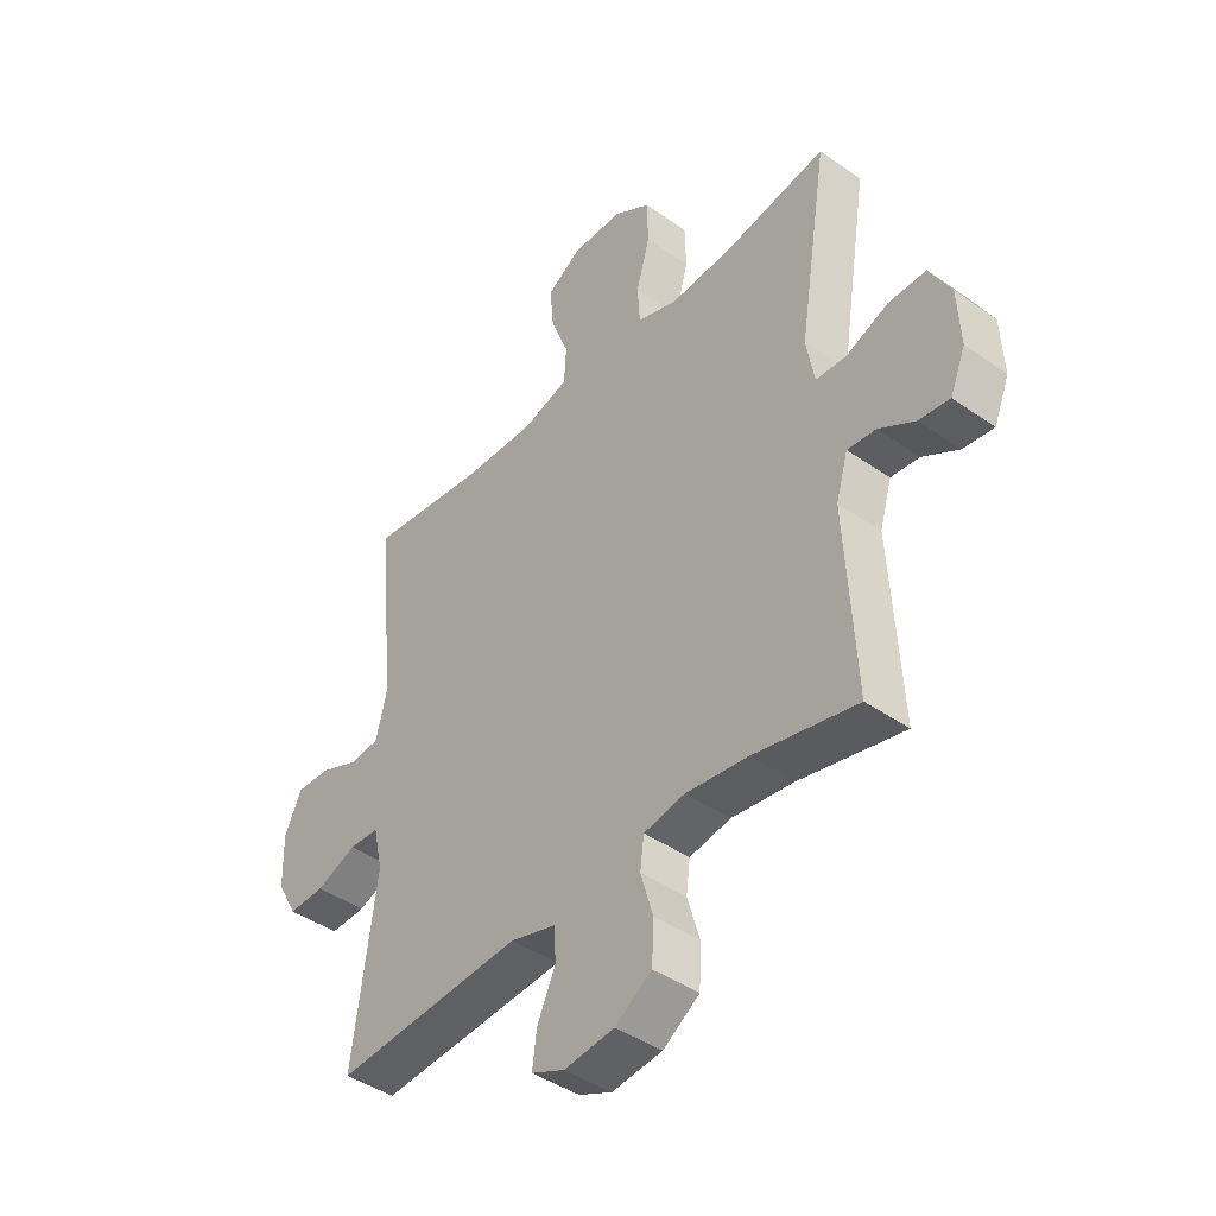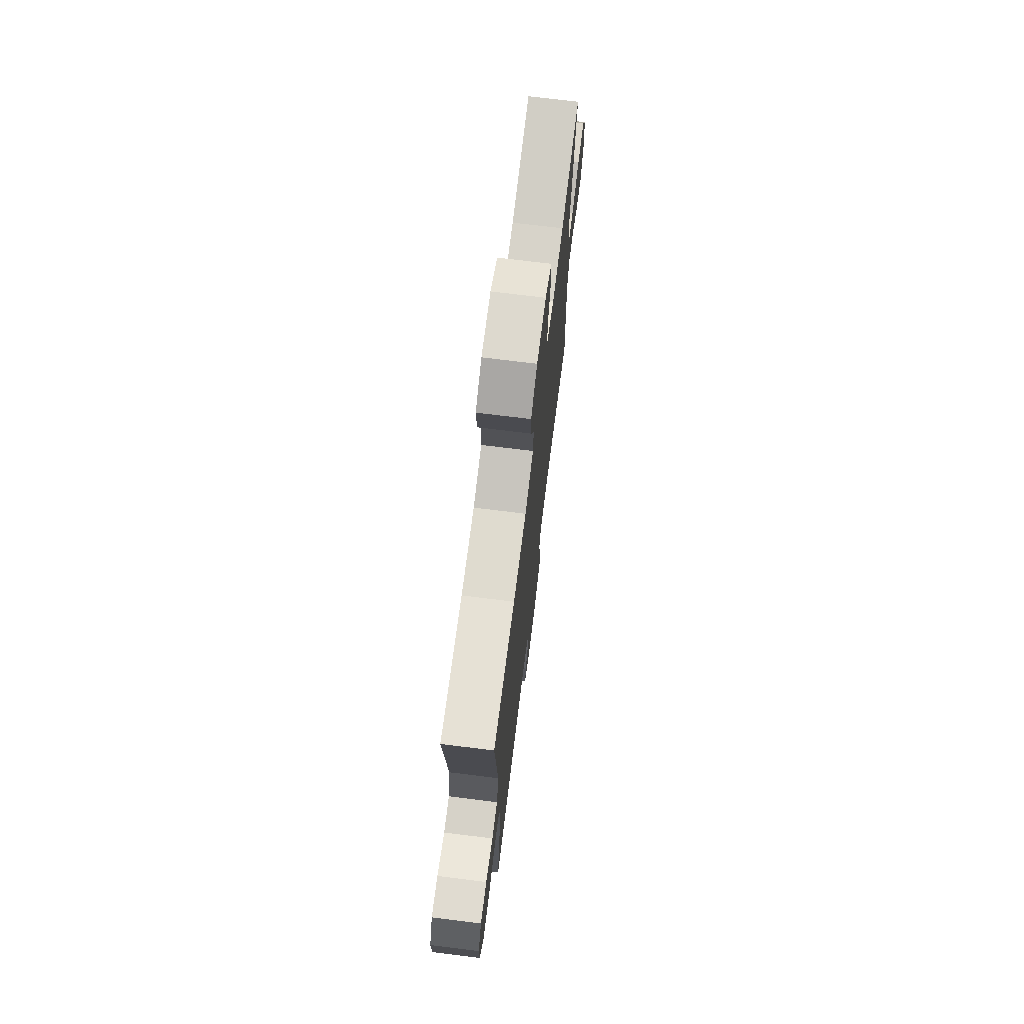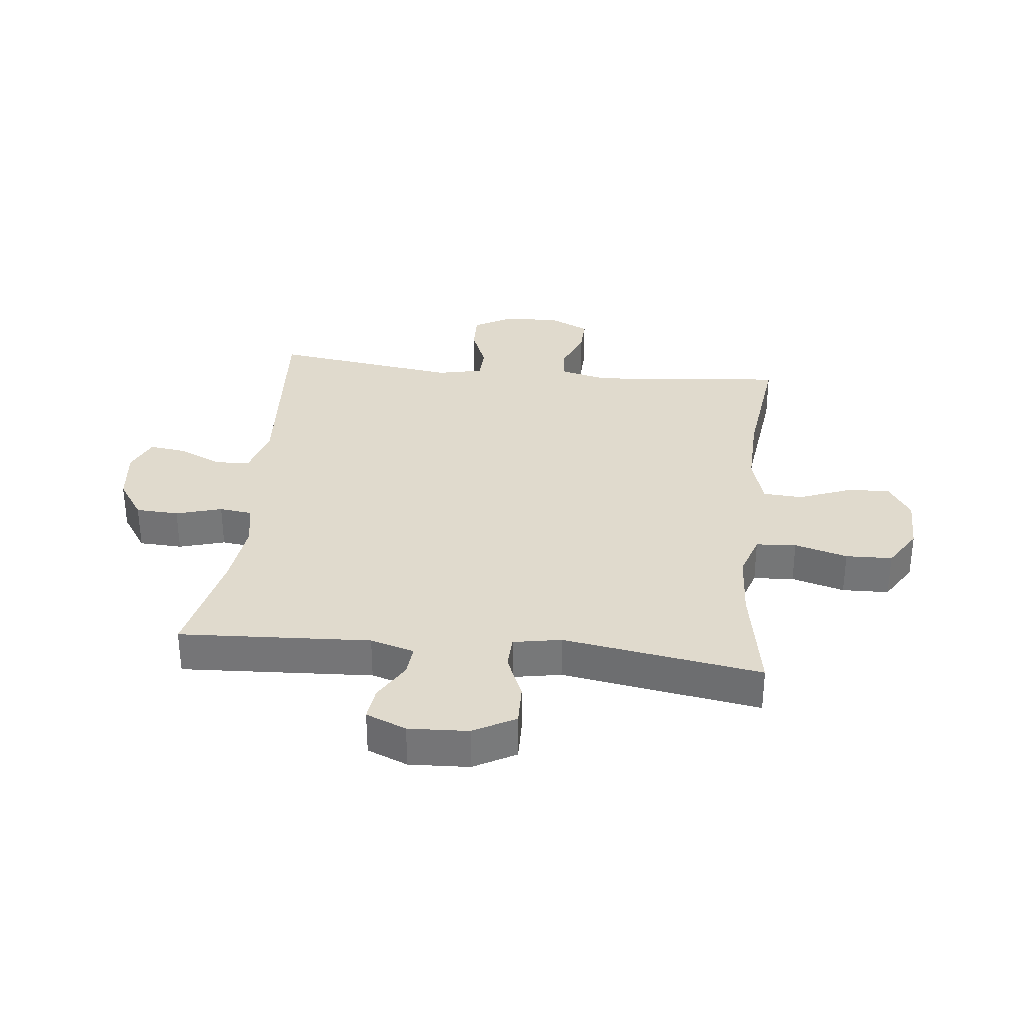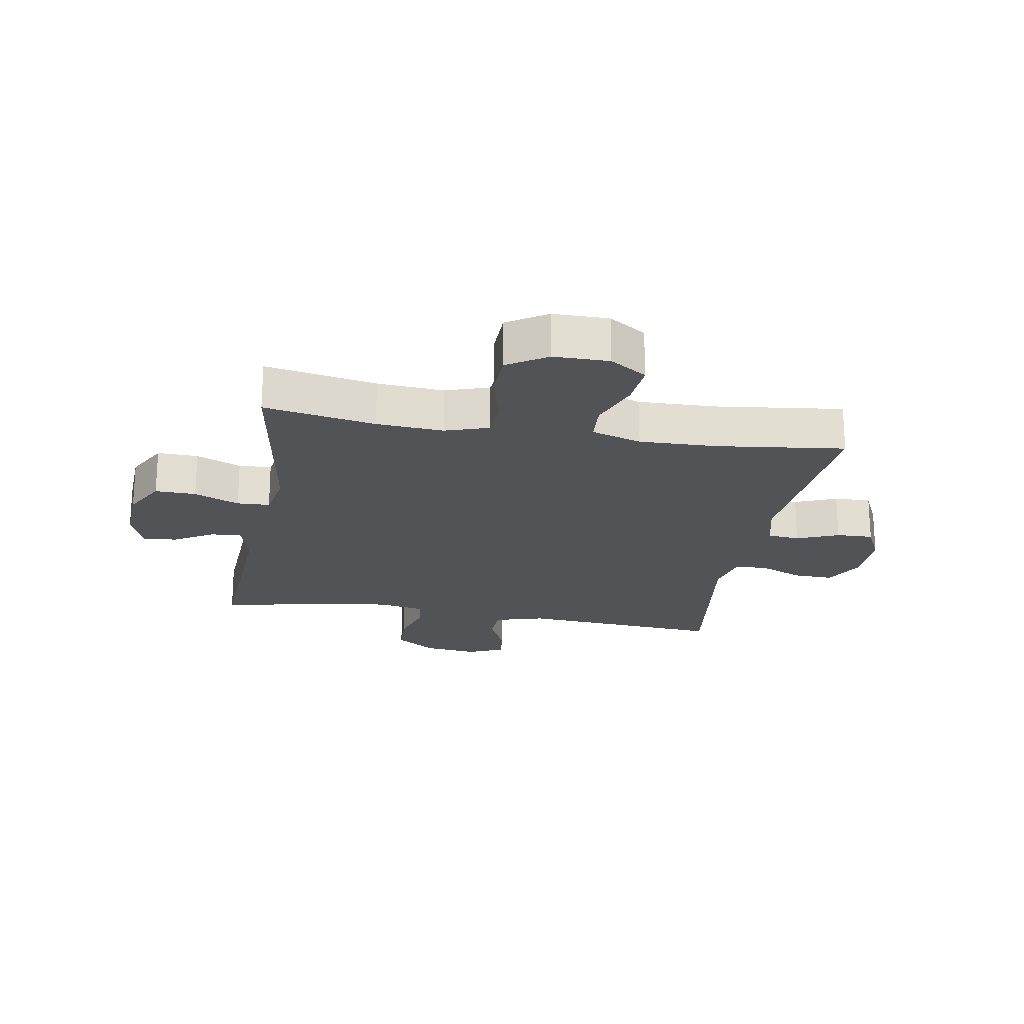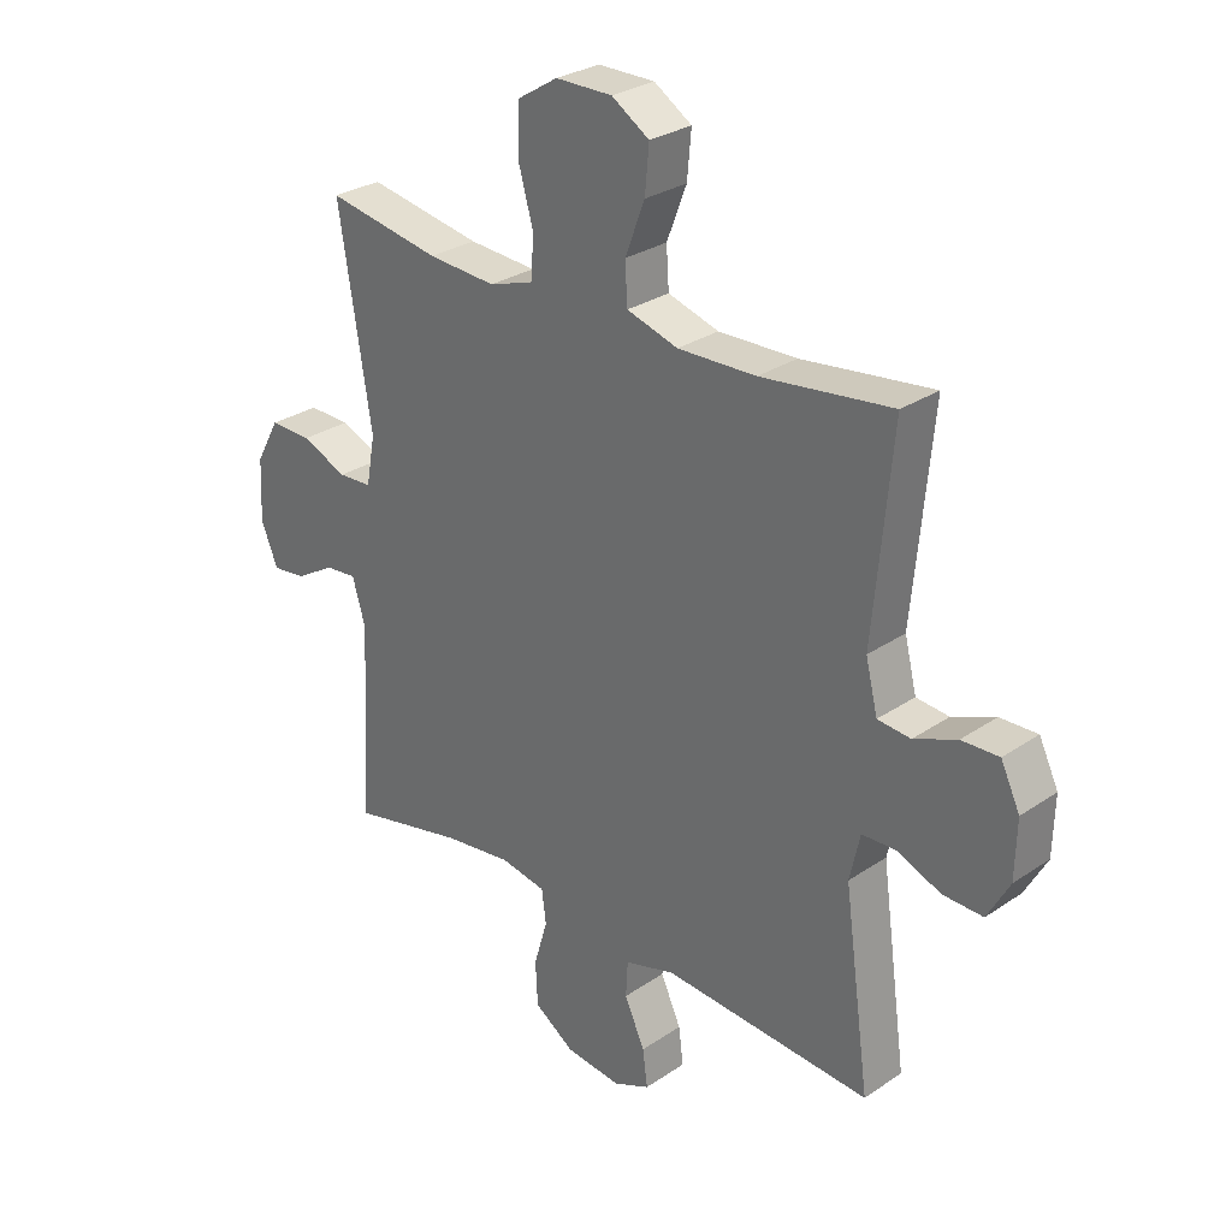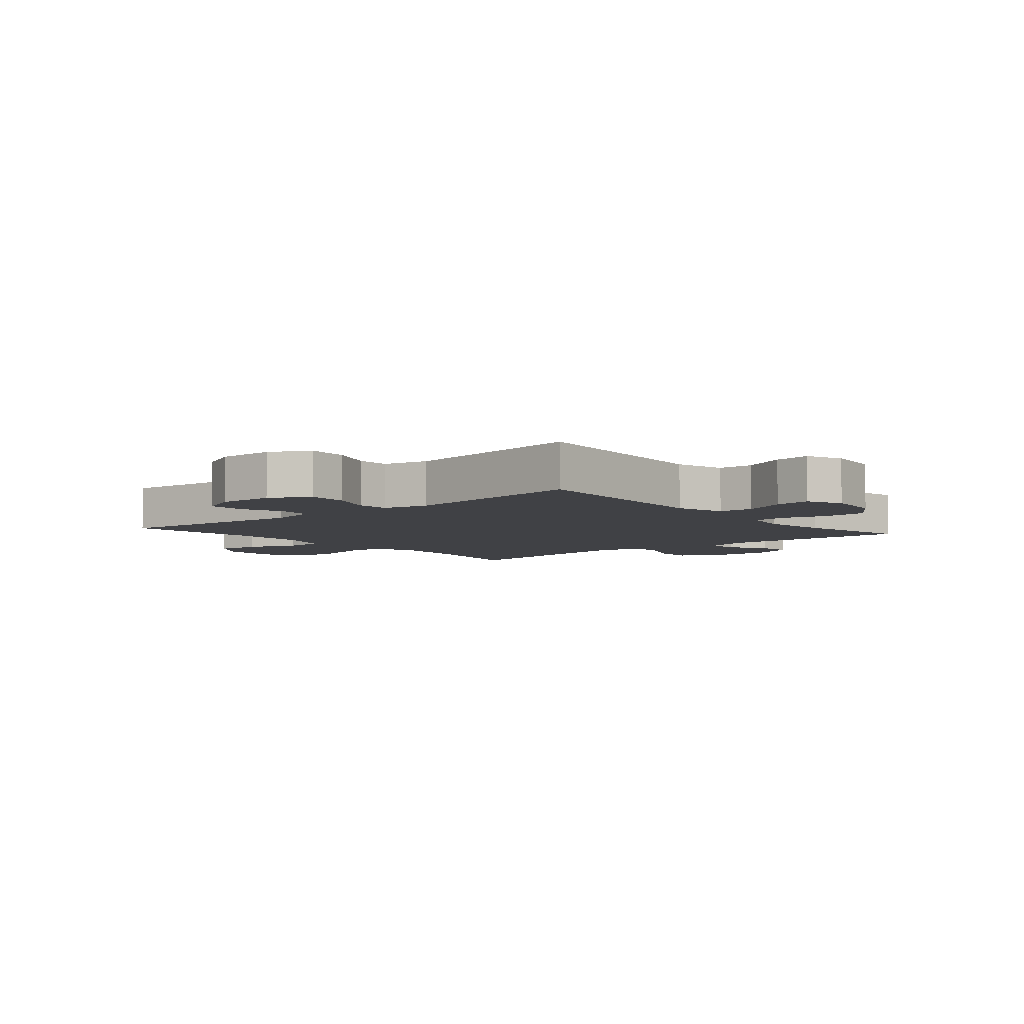
<metadata>
{"format":"obj","ext":"obj","renderer":"f3d","projection":"perspective","resolution":1024,"background":"white","views":[{"elev":-42.6,"azim":-129.9,"up":"+Z"},{"elev":72.1,"azim":97.1,"up":"+Z"},{"elev":33.0,"azim":-83.8,"up":"+Y"},{"elev":-21.8,"azim":-9.8,"up":"+Y"},{"elev":28.6,"azim":44.6,"up":"+Z"},{"elev":-5.8,"azim":130.3,"up":"+Y"}]}
</metadata>
<code>
o path8152
v -0.4453 0.0375 0.1501
v -0.4604 0.0375 0.06681
v -0.5174 0.0375 0.06417
v -0.5957 0.0375 0.09658
v -0.6667 0.0375 0.09828
v -0.7066 0.0375 0.02535
v -0.7117 0.0375 -0.07879
v -0.683 0.0375 -0.1489
v -0.6252 0.0375 -0.1418
v -0.558 0.0375 -0.1023
v -0.5046 0.0375 -0.0974
v -0.4822 0.0375 -0.1738
v -0.5003 0.0375 -0.5062
v -0.3061 0.0375 -0.4638
v -0.1893 0.0375 -0.4491
v -0.1119 0.0375 -0.4636
v -0.1048 0.0375 -0.5205
v -0.1281 0.0375 -0.6001
v -0.1244 0.0375 -0.6749
v -0.0557 0.0375 -0.7214
v 0.03902 0.0375 -0.7324
v 0.1013 0.0375 -0.7053
v 0.09307 0.0375 -0.6421
v 0.05846 0.0375 -0.5661
v 0.06193 0.0375 -0.5055
v 0.1478 0.0375 -0.4811
v 0.5016 0.0375 -0.5062
v 0.457 0.0375 -0.1817
v 0.4745 0.0375 -0.1035
v 0.5309 0.0375 -0.1012
v 0.6067 0.0375 -0.132
v 0.6747 0.0375 -0.1342
v 0.7123 0.0375 -0.06644
v 0.7149 0.0375 0.03136
v 0.6823 0.0375 0.09907
v 0.6189 0.0375 0.097
v 0.5462 0.0375 0.06727
v 0.4902 0.0375 0.07246
v 0.4698 0.0375 0.1558
v 0.5016 0.0375 0.4955
v 0.2788 0.0375 0.4679
v 0.1456 0.0375 0.4642
v 0.05872 0.0375 0.4906
v 0.05441 0.0375 0.5584
v 0.08807 0.0375 0.6457
v 0.09497 0.0375 0.7225
v 0.03103 0.0375 0.7637
v -0.06511 0.0375 0.7632
v -0.1342 0.0375 0.7203
v -0.1364 0.0375 0.6395
v -0.1107 0.0375 0.5479
v -0.1154 0.0375 0.4778
v -0.1912 0.0375 0.453
v -0.307 0.0375 0.4606
v -0.5003 0.0375 0.4955
v -0.4453 -0.0375 0.1501
v -0.4604 -0.0375 0.06681
v -0.5174 -0.0375 0.06417
v -0.5957 -0.0375 0.09658
v -0.6667 -0.0375 0.09828
v -0.7066 -0.0375 0.02535
v -0.7117 -0.0375 -0.07879
v -0.683 -0.0375 -0.1489
v -0.6252 -0.0375 -0.1418
v -0.558 -0.0375 -0.1023
v -0.5046 -0.0375 -0.0974
v -0.4822 -0.0375 -0.1738
v -0.5003 -0.0375 -0.5062
v -0.3061 -0.0375 -0.4638
v -0.1893 -0.0375 -0.4491
v -0.1119 -0.0375 -0.4636
v -0.1048 -0.0375 -0.5205
v -0.1281 -0.0375 -0.6001
v -0.1244 -0.0375 -0.6749
v -0.0557 -0.0375 -0.7214
v 0.03902 -0.0375 -0.7324
v 0.1013 -0.0375 -0.7053
v 0.09307 -0.0375 -0.6421
v 0.05846 -0.0375 -0.5661
v 0.06193 -0.0375 -0.5055
v 0.1478 -0.0375 -0.4811
v 0.5016 -0.0375 -0.5062
v 0.457 -0.0375 -0.1817
v 0.4745 -0.0375 -0.1035
v 0.5309 -0.0375 -0.1012
v 0.6067 -0.0375 -0.132
v 0.6747 -0.0375 -0.1342
v 0.7123 -0.0375 -0.06644
v 0.7149 -0.0375 0.03136
v 0.6823 -0.0375 0.09907
v 0.6189 -0.0375 0.097
v 0.5462 -0.0375 0.06727
v 0.4902 -0.0375 0.07246
v 0.4698 -0.0375 0.1558
v 0.5016 -0.0375 0.4955
v 0.2788 -0.0375 0.4679
v 0.1456 -0.0375 0.4642
v 0.05872 -0.0375 0.4906
v 0.05441 -0.0375 0.5584
v 0.08807 -0.0375 0.6457
v 0.09497 -0.0375 0.7225
v 0.03103 -0.0375 0.7637
v -0.06511 -0.0375 0.7632
v -0.1342 -0.0375 0.7203
v -0.1364 -0.0375 0.6395
v -0.1107 -0.0375 0.5479
v -0.1154 -0.0375 0.4778
v -0.1912 -0.0375 0.453
v -0.307 -0.0375 0.4606
v -0.5003 -0.0375 0.4955
v -0.0557 0.0375 -0.7214
v 0.03902 0.0375 -0.7324
v 0.1013 0.0375 -0.7053
v 0.1013 0.0375 -0.7053
v -0.1244 0.0375 -0.6749
v 0.09307 0.0375 -0.6421
v -0.1281 0.0375 -0.6001
v 0.05846 0.0375 -0.5661
v -0.1048 0.0375 -0.5205
v 0.06193 0.0375 -0.5055
v 0.06193 0.0375 -0.5055
v -0.1119 0.0375 -0.4636
v -0.1119 0.0375 -0.4636
v 0.1478 0.0375 -0.4811
v -0.5003 0.0375 -0.5062
v -0.5003 0.0375 -0.5062
v -0.3061 0.0375 -0.4638
v 0.5016 0.0375 -0.5062
v 0.5016 0.0375 -0.5062
v -0.1893 0.0375 -0.4491
v 0.457 0.0375 -0.1817
v -0.4822 0.0375 -0.1738
v 0.4745 0.0375 -0.1035
v 0.4745 0.0375 -0.1035
v -0.5046 0.0375 -0.0974
v -0.5046 0.0375 -0.0974
v -0.7117 0.0375 -0.07879
v -0.683 0.0375 -0.1489
v -0.683 0.0375 -0.1489
v -0.6252 0.0375 -0.1418
v -0.558 0.0375 -0.1023
v 0.6067 0.0375 -0.132
v 0.6747 0.0375 -0.1342
v 0.6747 0.0375 -0.1342
v 0.7123 0.0375 -0.06644
v 0.5309 0.0375 -0.1012
v -0.7066 0.0375 0.02535
v 0.7149 0.0375 0.03136
v -0.6667 0.0375 0.09828
v -0.6667 0.0375 0.09828
v 0.6823 0.0375 0.09907
v 0.6823 0.0375 0.09907
v -0.5957 0.0375 0.09658
v -0.5174 0.0375 0.06417
v -0.4604 0.0375 0.06681
v -0.4604 0.0375 0.06681
v -0.4453 0.0375 0.1501
v 0.5462 0.0375 0.06727
v 0.4902 0.0375 0.07246
v 0.4902 0.0375 0.07246
v 0.6189 0.0375 0.097
v 0.4698 0.0375 0.1558
v -0.1912 0.0375 0.453
v -0.307 0.0375 0.4606
v -0.1154 0.0375 0.4778
v -0.1154 0.0375 0.4778
v 0.1456 0.0375 0.4642
v 0.05872 0.0375 0.4906
v 0.05872 0.0375 0.4906
v 0.2788 0.0375 0.4679
v -0.5003 0.0375 0.4955
v -0.5003 0.0375 0.4955
v 0.5016 0.0375 0.4955
v 0.5016 0.0375 0.4955
v -0.1107 0.0375 0.5479
v 0.05441 0.0375 0.5584
v -0.1364 0.0375 0.6395
v 0.08807 0.0375 0.6457
v -0.1342 0.0375 0.7203
v 0.09497 0.0375 0.7225
v 0.09497 0.0375 0.7225
v -0.06511 0.0375 0.7632
v 0.03103 0.0375 0.7637
v -0.0557 -0.0375 -0.7214
v 0.03902 -0.0375 -0.7324
v 0.1013 -0.0375 -0.7053
v 0.1013 -0.0375 -0.7053
v -0.1244 -0.0375 -0.6749
v 0.09307 -0.0375 -0.6421
v -0.1281 -0.0375 -0.6001
v 0.05846 -0.0375 -0.5661
v -0.1048 -0.0375 -0.5205
v 0.06193 -0.0375 -0.5055
v 0.06193 -0.0375 -0.5055
v -0.1119 -0.0375 -0.4636
v -0.1119 -0.0375 -0.4636
v 0.1478 -0.0375 -0.4811
v -0.5003 -0.0375 -0.5062
v -0.5003 -0.0375 -0.5062
v -0.3061 -0.0375 -0.4638
v 0.5016 -0.0375 -0.5062
v 0.5016 -0.0375 -0.5062
v -0.1893 -0.0375 -0.4491
v 0.457 -0.0375 -0.1817
v -0.4822 -0.0375 -0.1738
v 0.4745 -0.0375 -0.1035
v 0.4745 -0.0375 -0.1035
v -0.5046 -0.0375 -0.0974
v -0.5046 -0.0375 -0.0974
v -0.7117 -0.0375 -0.07879
v -0.683 -0.0375 -0.1489
v -0.683 -0.0375 -0.1489
v -0.6252 -0.0375 -0.1418
v -0.558 -0.0375 -0.1023
v 0.6067 -0.0375 -0.132
v 0.6747 -0.0375 -0.1342
v 0.6747 -0.0375 -0.1342
v 0.7123 -0.0375 -0.06644
v 0.5309 -0.0375 -0.1012
v -0.7066 -0.0375 0.02535
v 0.7149 -0.0375 0.03136
v -0.6667 -0.0375 0.09828
v -0.6667 -0.0375 0.09828
v 0.6823 -0.0375 0.09907
v 0.6823 -0.0375 0.09907
v -0.5957 -0.0375 0.09658
v -0.5174 -0.0375 0.06417
v -0.4604 -0.0375 0.06681
v -0.4604 -0.0375 0.06681
v -0.4453 -0.0375 0.1501
v 0.5462 -0.0375 0.06727
v 0.4902 -0.0375 0.07246
v 0.4902 -0.0375 0.07246
v 0.6189 -0.0375 0.097
v 0.4698 -0.0375 0.1558
v -0.1912 -0.0375 0.453
v -0.307 -0.0375 0.4606
v -0.1154 -0.0375 0.4778
v -0.1154 -0.0375 0.4778
v 0.1456 -0.0375 0.4642
v 0.05872 -0.0375 0.4906
v 0.05872 -0.0375 0.4906
v 0.2788 -0.0375 0.4679
v -0.5003 -0.0375 0.4955
v -0.5003 -0.0375 0.4955
v 0.5016 -0.0375 0.4955
v 0.5016 -0.0375 0.4955
v -0.1107 -0.0375 0.5479
v 0.05441 -0.0375 0.5584
v -0.1364 -0.0375 0.6395
v 0.08807 -0.0375 0.6457
v -0.1342 -0.0375 0.7203
v 0.09497 -0.0375 0.7225
v 0.09497 -0.0375 0.7225
v -0.06511 -0.0375 0.7632
v 0.03103 -0.0375 0.7637
f 227 208 228
f 240 235 243
f 228 206 240
f 210 214 220
f 191 190 184
f 222 220 226
f 231 221 234
f 232 219 231
f 236 230 238
f 206 219 232
f 241 249 248
f 189 185 186
f 190 191 192
f 197 195 193
f 235 206 232
f 228 205 203
f 218 215 216
f 243 235 246
f 231 218 221
f 238 240 241
f 230 237 244
f 200 203 205
f 250 255 252
f 188 184 190
f 218 231 215
f 226 214 227
f 195 197 204
f 192 193 195
f 204 197 201
f 193 192 191
f 195 206 228
f 185 189 184
f 200 205 198
f 220 214 226
f 234 221 224
f 203 195 228
f 250 251 255
f 238 230 240
f 215 231 219
f 238 241 248
f 256 251 253
f 208 205 228
f 214 210 213
f 230 236 237
f 211 213 210
f 227 214 208
f 240 206 235
f 191 184 189
f 228 240 230
f 195 204 206
f 251 256 255
f 251 250 249
f 248 249 250
f 20 21 76 75
f 21 114 187 76
f 19 20 75 74
f 22 23 78 77
f 18 19 74 73
f 23 24 79 78
f 17 18 73 72
f 24 121 194 79
f 123 17 72 196
f 25 26 81 80
f 126 14 69 199
f 26 129 202 81
f 14 15 70 69
f 15 16 71 70
f 27 28 83 82
f 12 13 68 67
f 28 134 207 83
f 136 12 67 209
f 7 139 212 62
f 8 9 64 63
f 9 10 65 64
f 31 144 217 86
f 32 33 88 87
f 30 31 86 85
f 29 30 85 84
f 10 11 66 65
f 6 7 62 61
f 33 34 89 88
f 150 6 61 223
f 34 152 225 89
f 4 5 60 59
f 3 4 59 58
f 156 3 58 229
f 1 2 57 56
f 37 160 233 92
f 36 37 92 91
f 35 36 91 90
f 38 39 94 93
f 53 54 109 108
f 166 53 108 239
f 42 169 242 97
f 41 42 97 96
f 172 1 56 245
f 174 41 96 247
f 39 40 95 94
f 51 52 107 106
f 54 55 110 109
f 43 44 99 98
f 50 51 106 105
f 44 45 100 99
f 49 50 105 104
f 45 181 254 100
f 48 49 104 103
f 47 48 103 102
f 46 47 102 101
f 154 155 135
f 167 170 162
f 155 167 133
f 137 147 141
f 118 111 117
f 149 153 147
f 158 161 148
f 159 158 146
f 163 165 157
f 133 159 146
f 168 175 176
f 116 113 112
f 117 119 118
f 124 120 122
f 162 159 133
f 155 130 132
f 145 143 142
f 170 173 162
f 158 148 145
f 165 168 167
f 157 171 164
f 127 132 130
f 177 179 182
f 115 117 111
f 145 142 158
f 153 154 141
f 122 131 124
f 119 122 120
f 131 128 124
f 120 118 119
f 122 155 133
f 112 111 116
f 127 125 132
f 147 153 141
f 161 151 148
f 130 155 122
f 177 182 178
f 165 167 157
f 142 146 158
f 165 175 168
f 183 180 178
f 135 155 132
f 141 140 137
f 157 164 163
f 138 137 140
f 154 135 141
f 167 162 133
f 118 116 111
f 155 157 167
f 122 133 131
f 178 182 183
f 178 176 177
f 175 177 176

</code>
